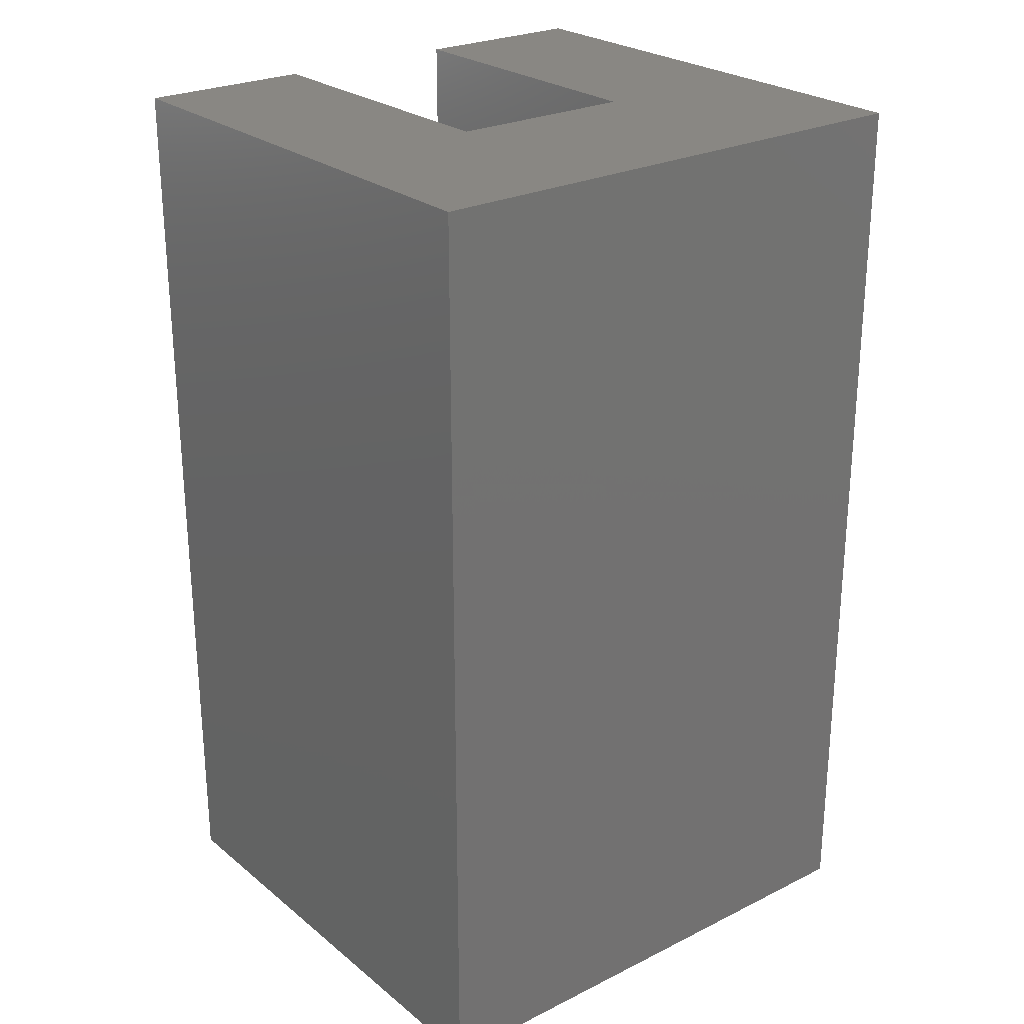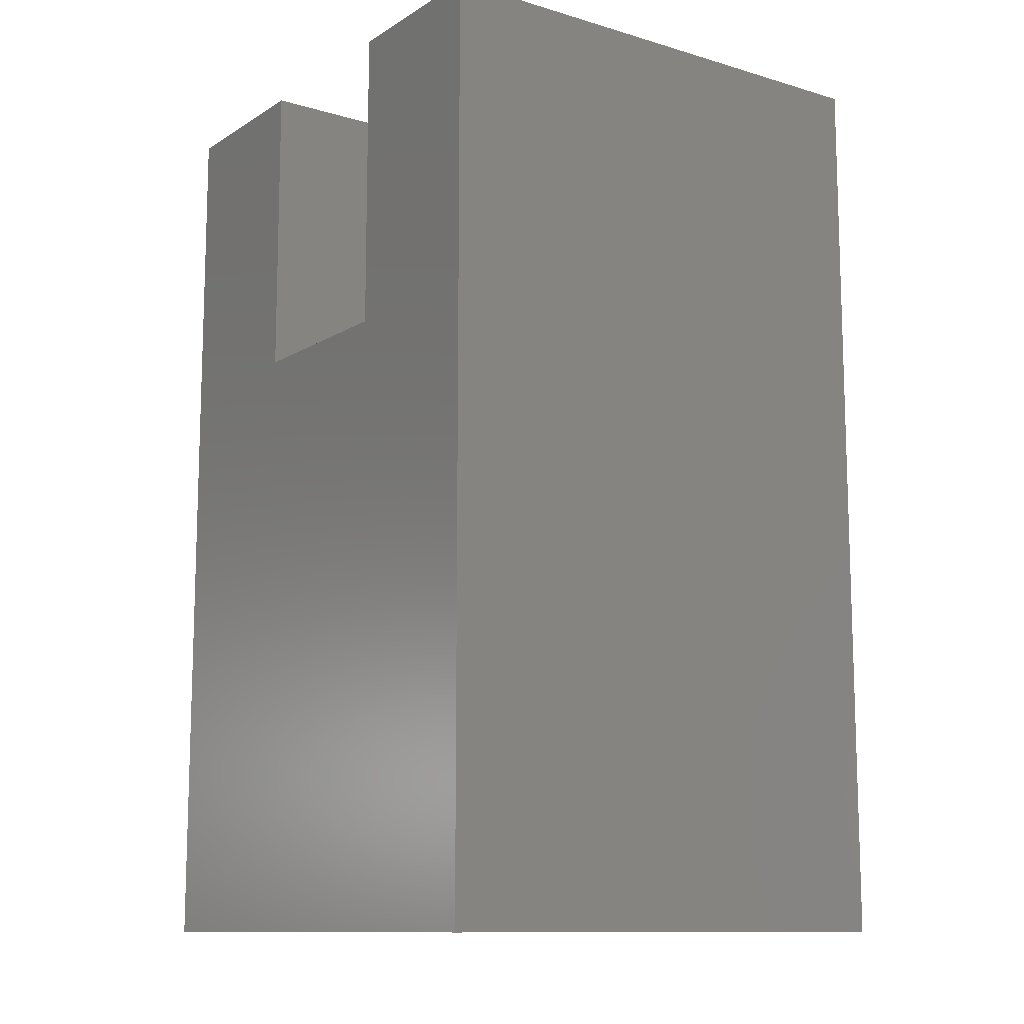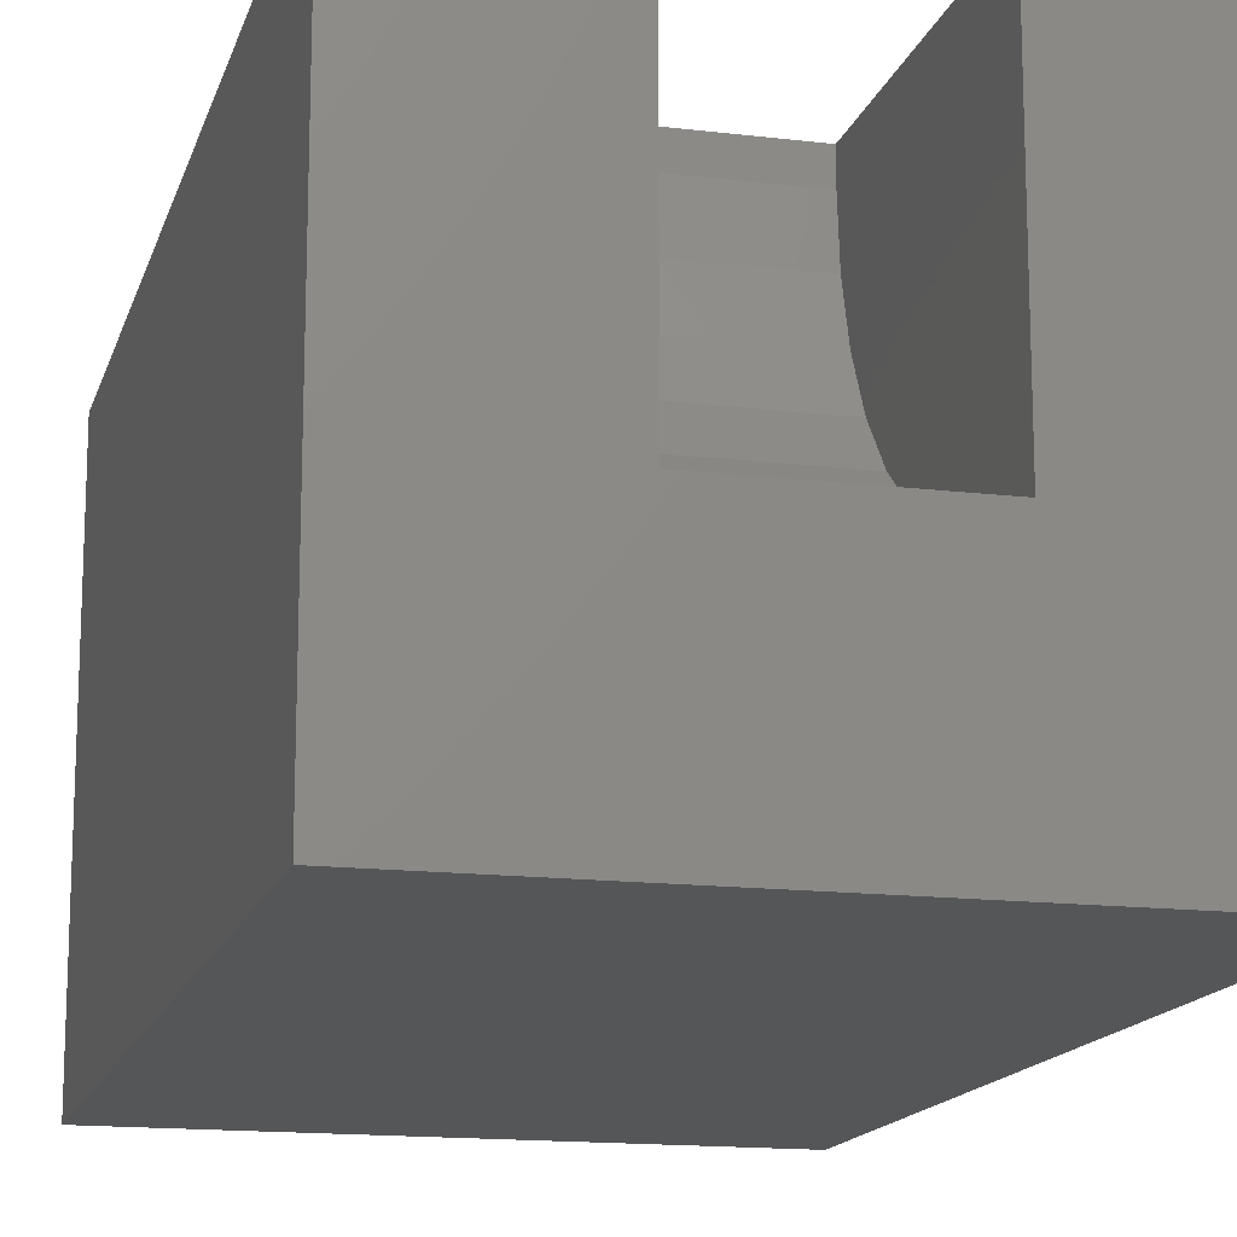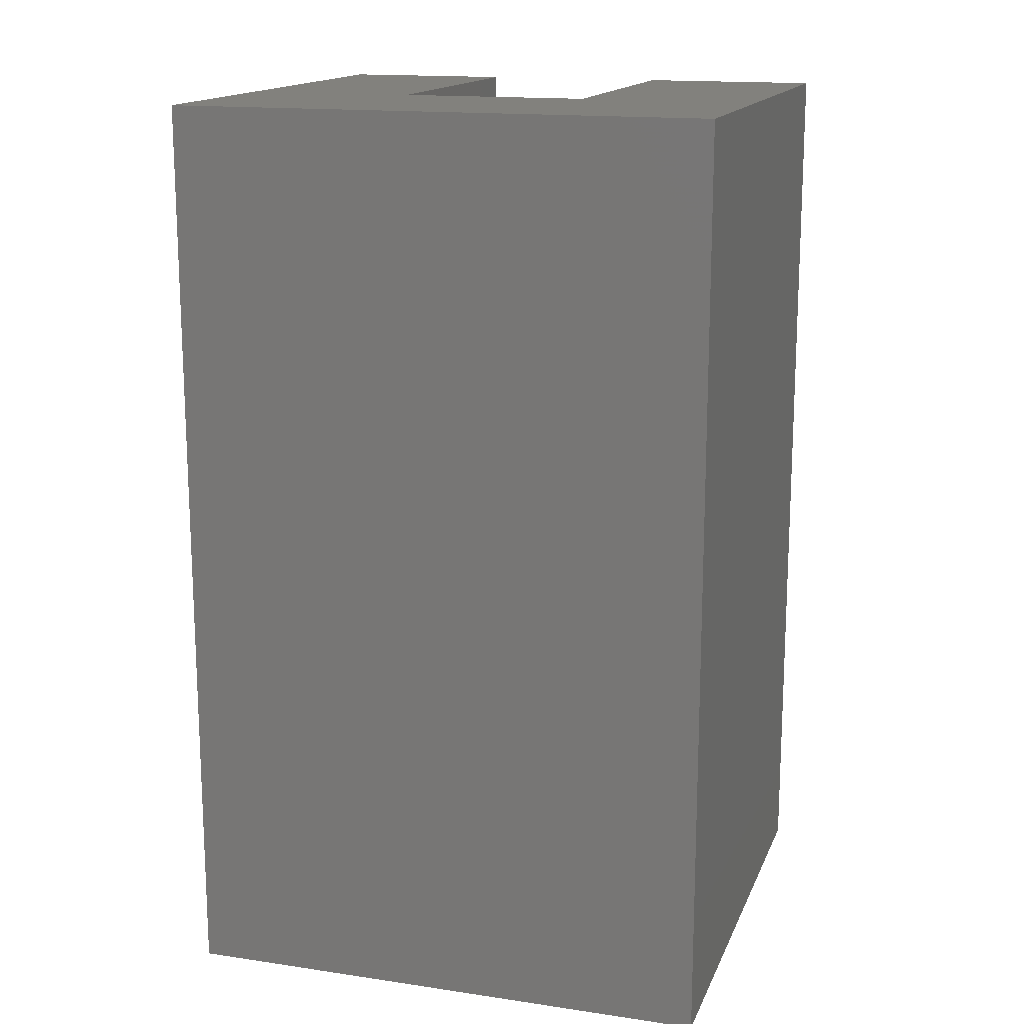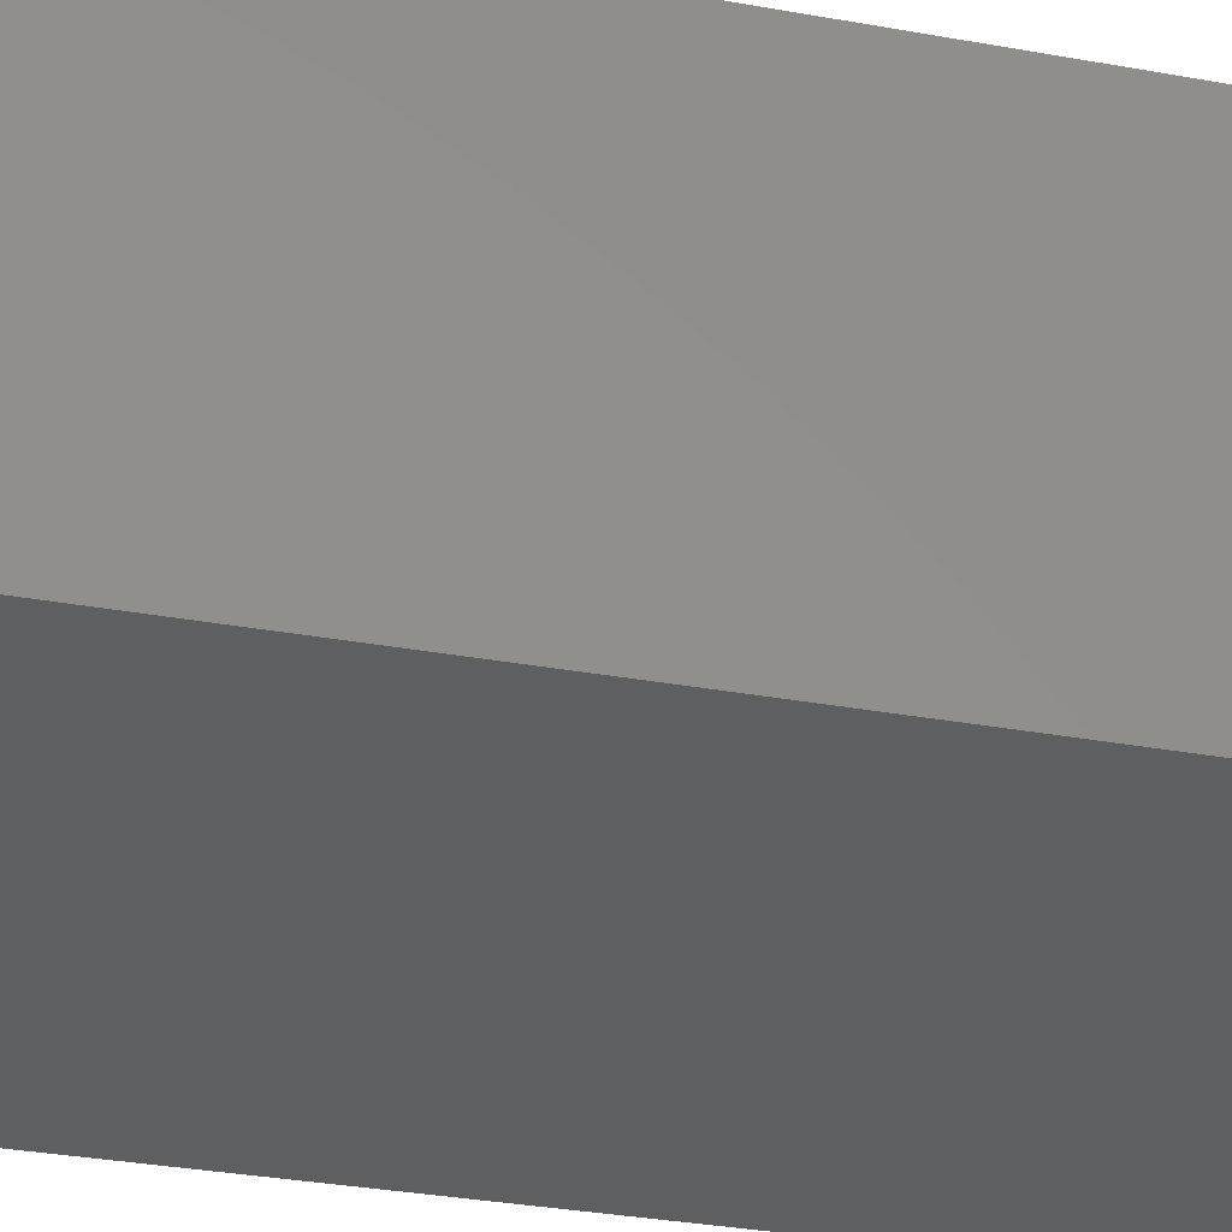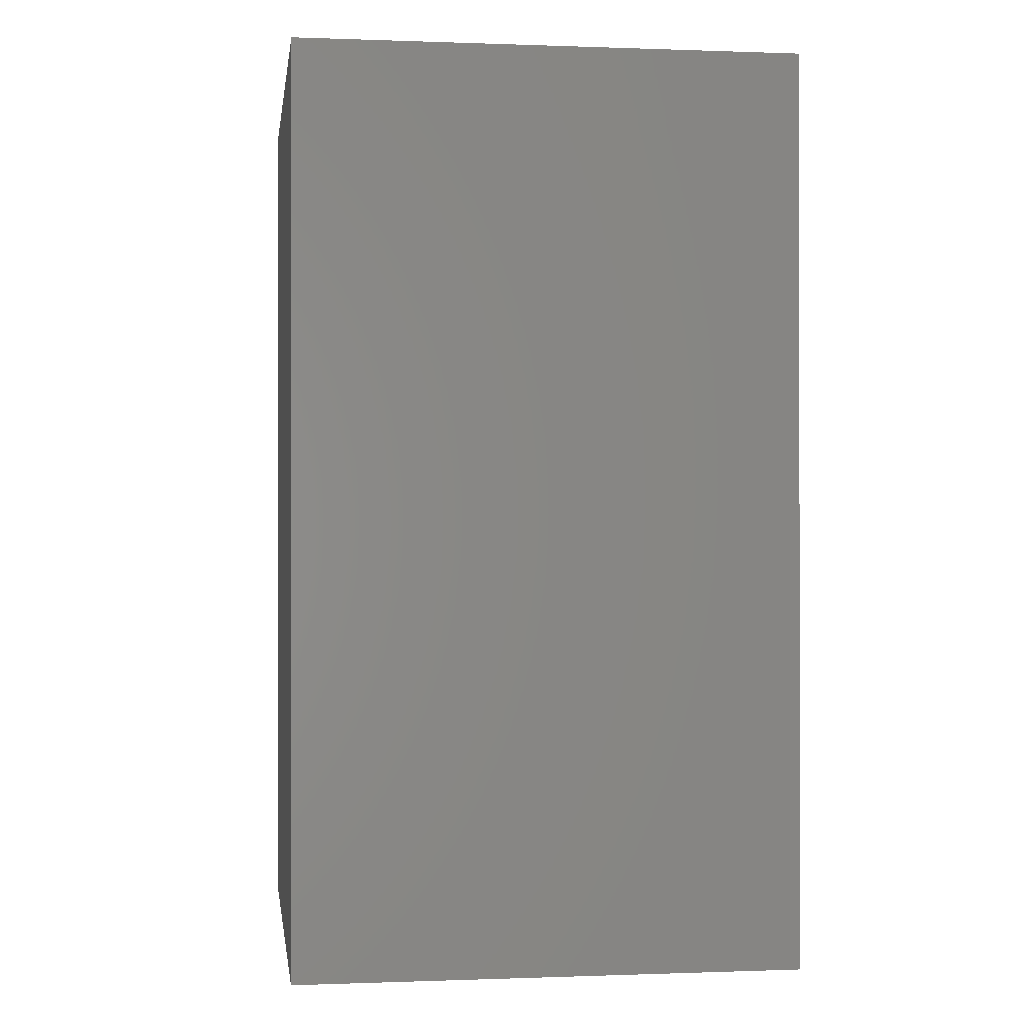
<metadata>
{"format":"stl","ext":"stl","renderer":"f3d","projection":"perspective","resolution":1024,"background":"white","views":[{"elev":25.4,"azim":-38.4,"up":"+Z"},{"elev":-11.5,"azim":-125.2,"up":"+Z"},{"elev":-15.1,"azim":-14.5,"up":"+Y"},{"elev":15.6,"azim":17.2,"up":"+Z"},{"elev":-37.8,"azim":-102.5,"up":"+Y"},{"elev":-0.2,"azim":82.1,"up":"+Z"}]}
</metadata>
<code>
# stl→obj: 32 verts, 60 faces
v 0.1406 -0.02344 0.5
v 0.2959 -0.02344 0.5
v 0.1406 0 0.5
v 0.2959 0 0.5
v 0.1406 0 0.75
v 0.1406 -0.25 0.75
v 0.1406 -0.25 0.7266
v 0.1406 -0.2456 0.6824
v 0.1406 -0.2328 0.6399
v 0.1406 -0.2118 0.6007
v 0.1406 -0.1836 0.5664
v 0.1406 -0.1493 0.5382
v 0.1406 -0.1101 0.5172
v 0.1406 -0.06764 0.5044
v 0.2959 -0.06764 0.5044
v 0.2959 -0.1101 0.5172
v 0.2959 -0.1493 0.5382
v 0.2959 -0.1836 0.5664
v 0.2959 -0.2118 0.6007
v 0.2959 -0.2328 0.6399
v 0.2959 -0.2456 0.6824
v 0.2959 -0.25 0.7266
v 0.2959 -0.25 0.75
v 0.2959 0 0.75
v 0.4421 0 0.75
v 0.4421 -0.4141 0.75
v 4.592e-17 -0.4141 0.75
v 4.592e-17 0 0.75
v 0.4421 0 -2.707e-17
v 0 0 0
v 0 -0.4141 0
v 0.4421 -0.4141 -2.707e-17
f 1 2 3
f 3 2 4
f 3 5 6
f 3 6 7
f 3 7 8
f 3 8 9
f 3 9 10
f 3 10 11
f 3 11 12
f 3 12 13
f 3 13 14
f 3 14 1
f 4 2 15
f 4 15 16
f 4 16 17
f 4 17 18
f 4 18 19
f 4 19 20
f 4 20 21
f 4 21 22
f 4 22 23
f 4 23 24
f 6 23 7
f 7 23 22
f 11 17 12
f 12 17 16
f 12 16 13
f 13 16 15
f 13 15 14
f 14 15 2
f 14 2 1
f 17 11 18
f 18 11 10
f 18 10 19
f 19 10 9
f 19 9 20
f 20 9 8
f 20 8 21
f 21 8 7
f 21 7 22
f 25 24 26
f 26 24 23
f 26 23 27
f 27 23 6
f 27 6 28
f 28 6 5
f 29 24 25
f 24 29 4
f 4 29 30
f 4 30 3
f 3 30 28
f 3 28 5
f 31 32 27
f 27 32 26
f 27 28 31
f 31 28 30
f 32 29 26
f 26 29 25
f 31 30 32
f 32 30 29

</code>
